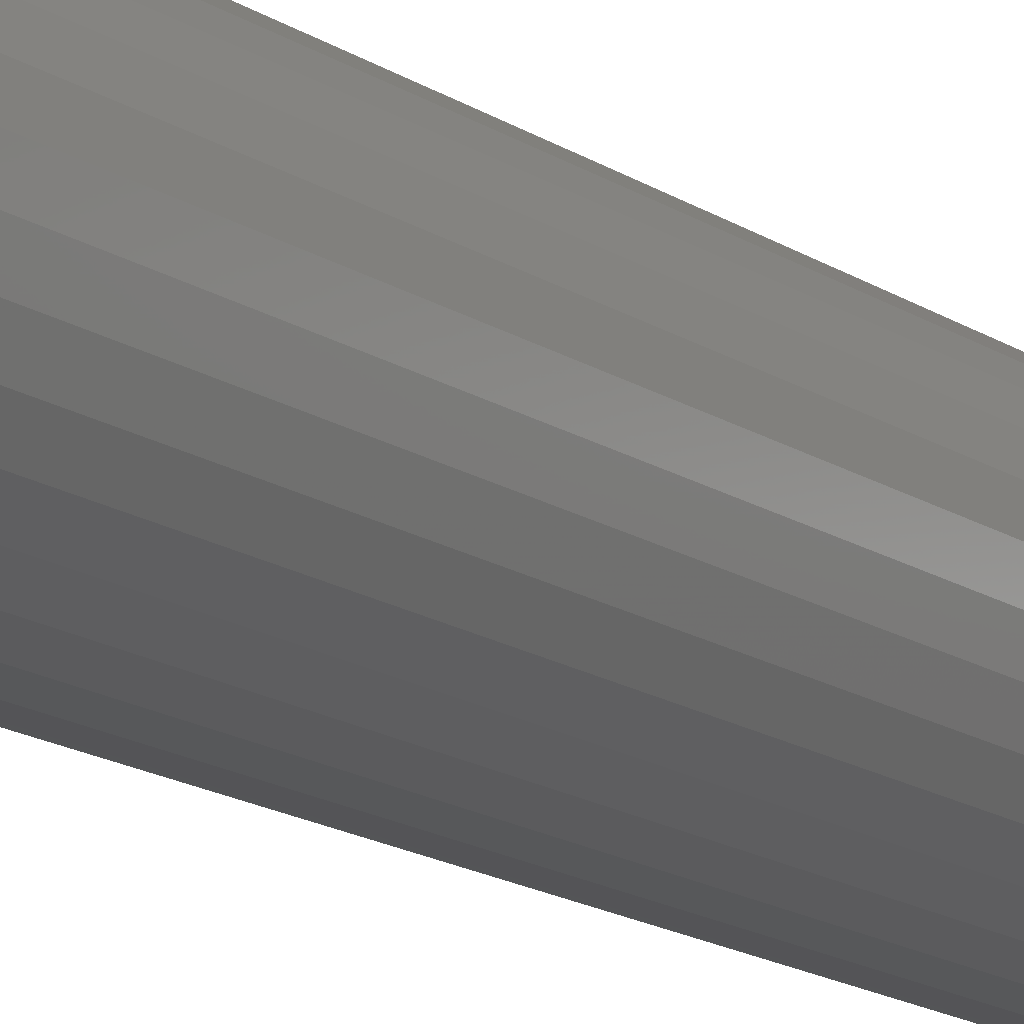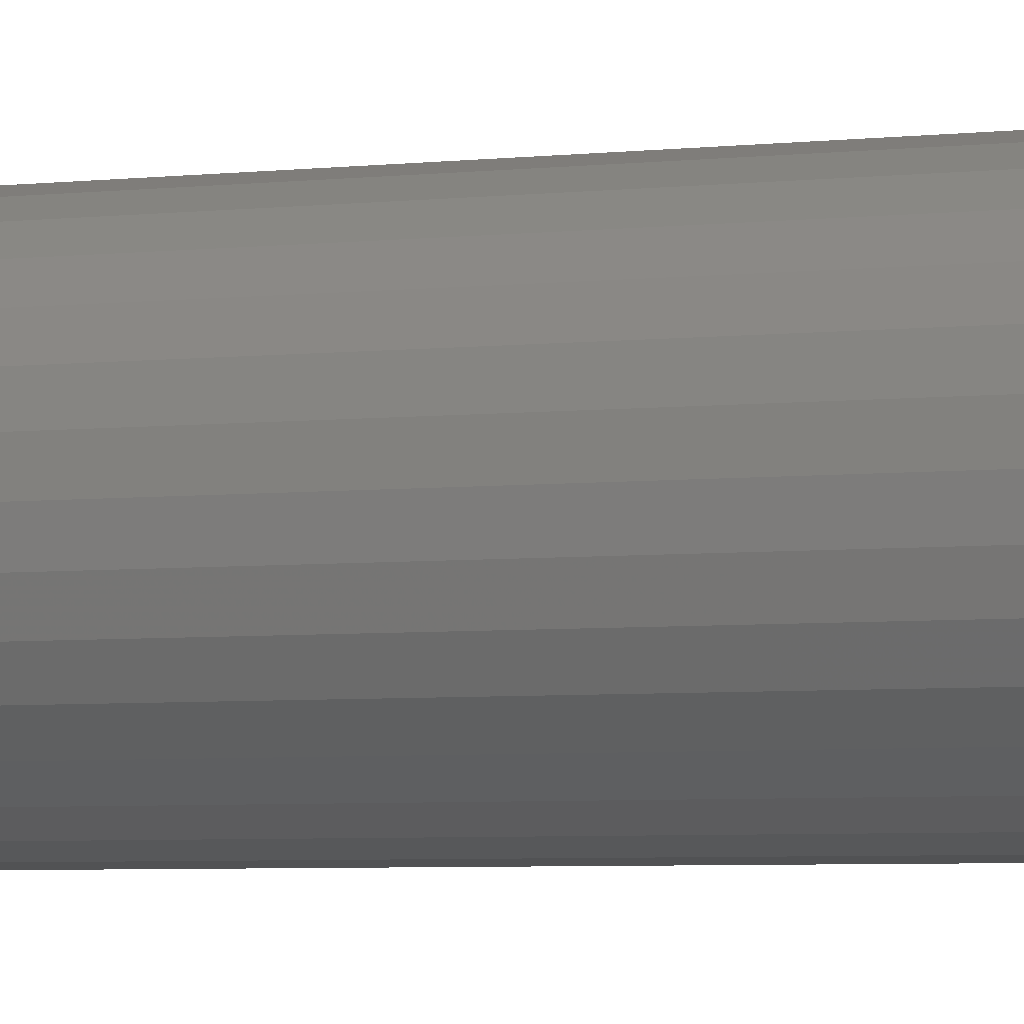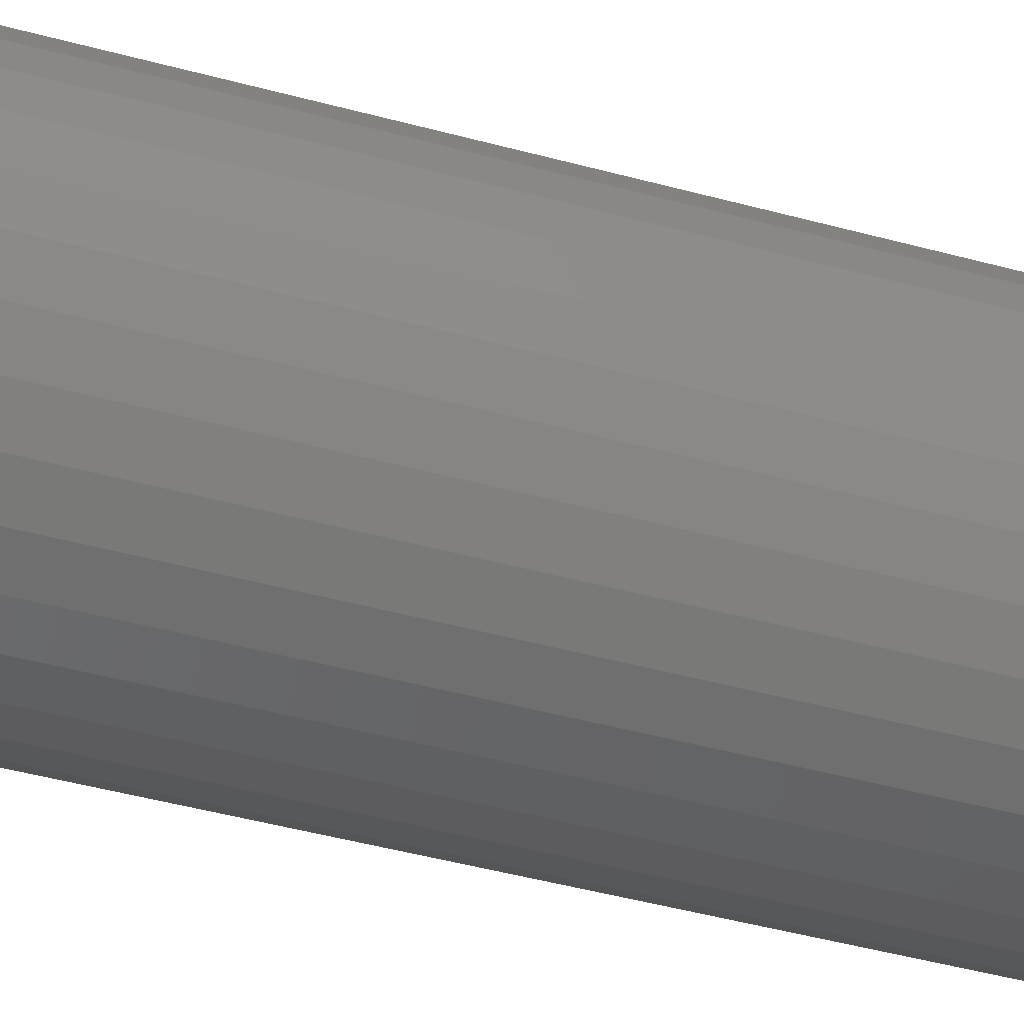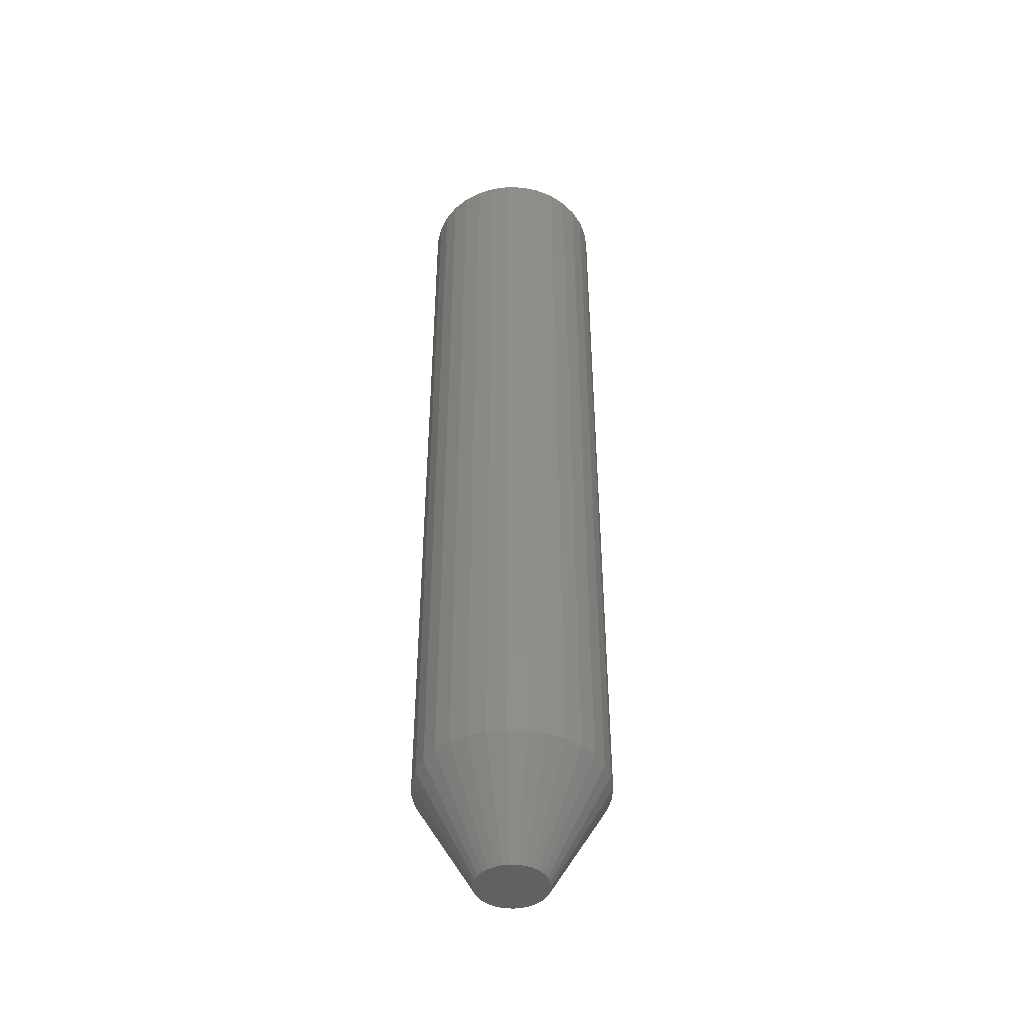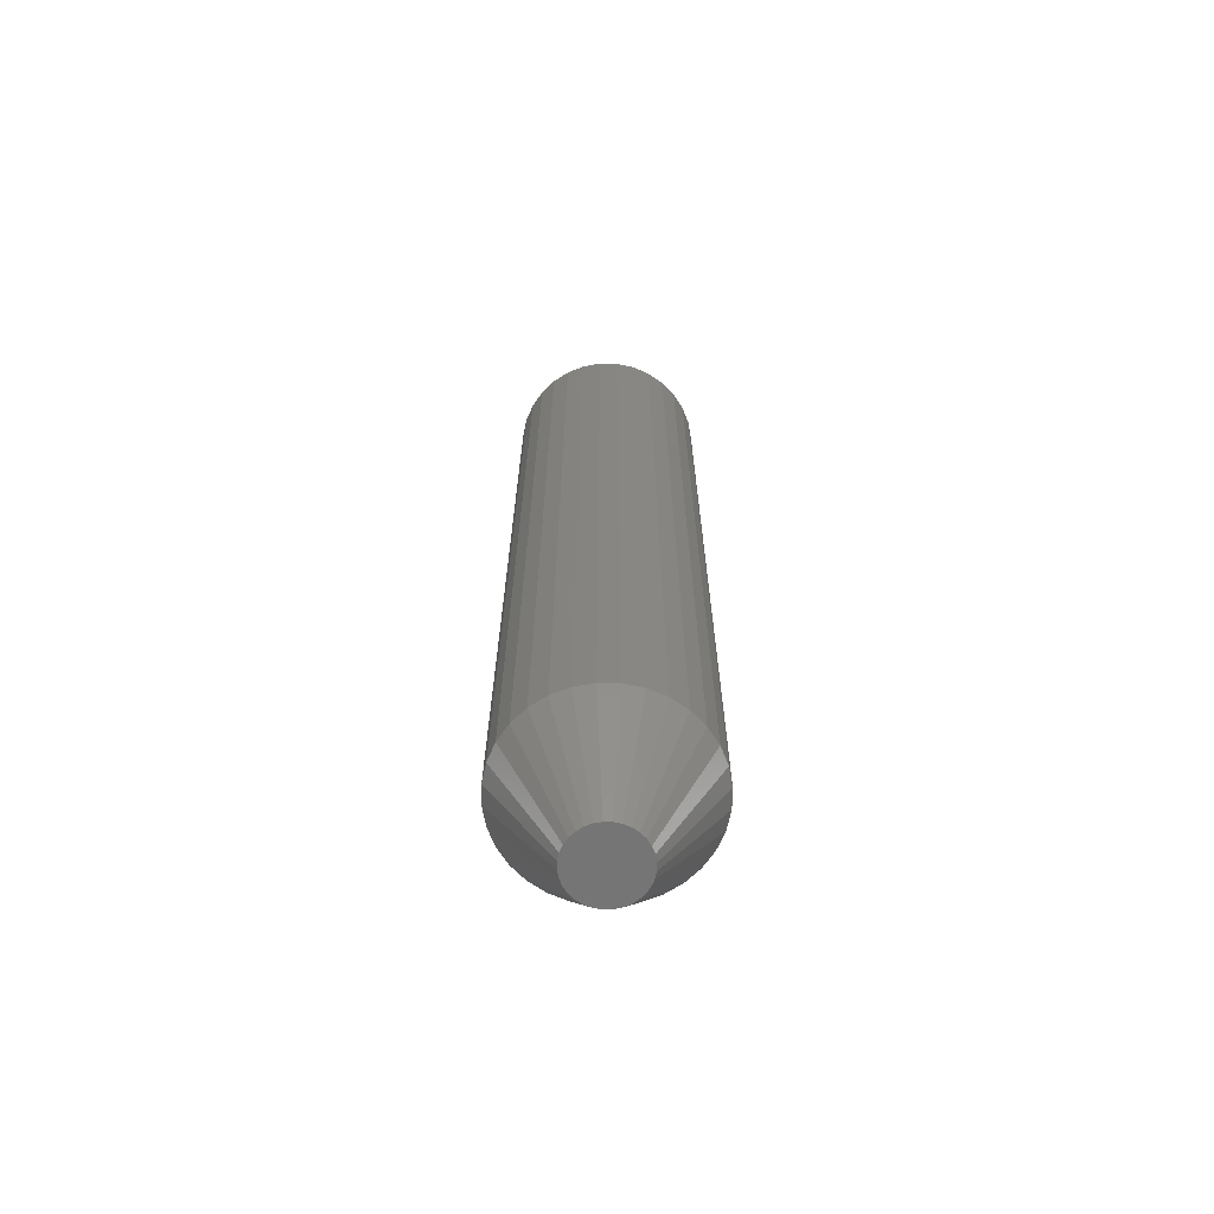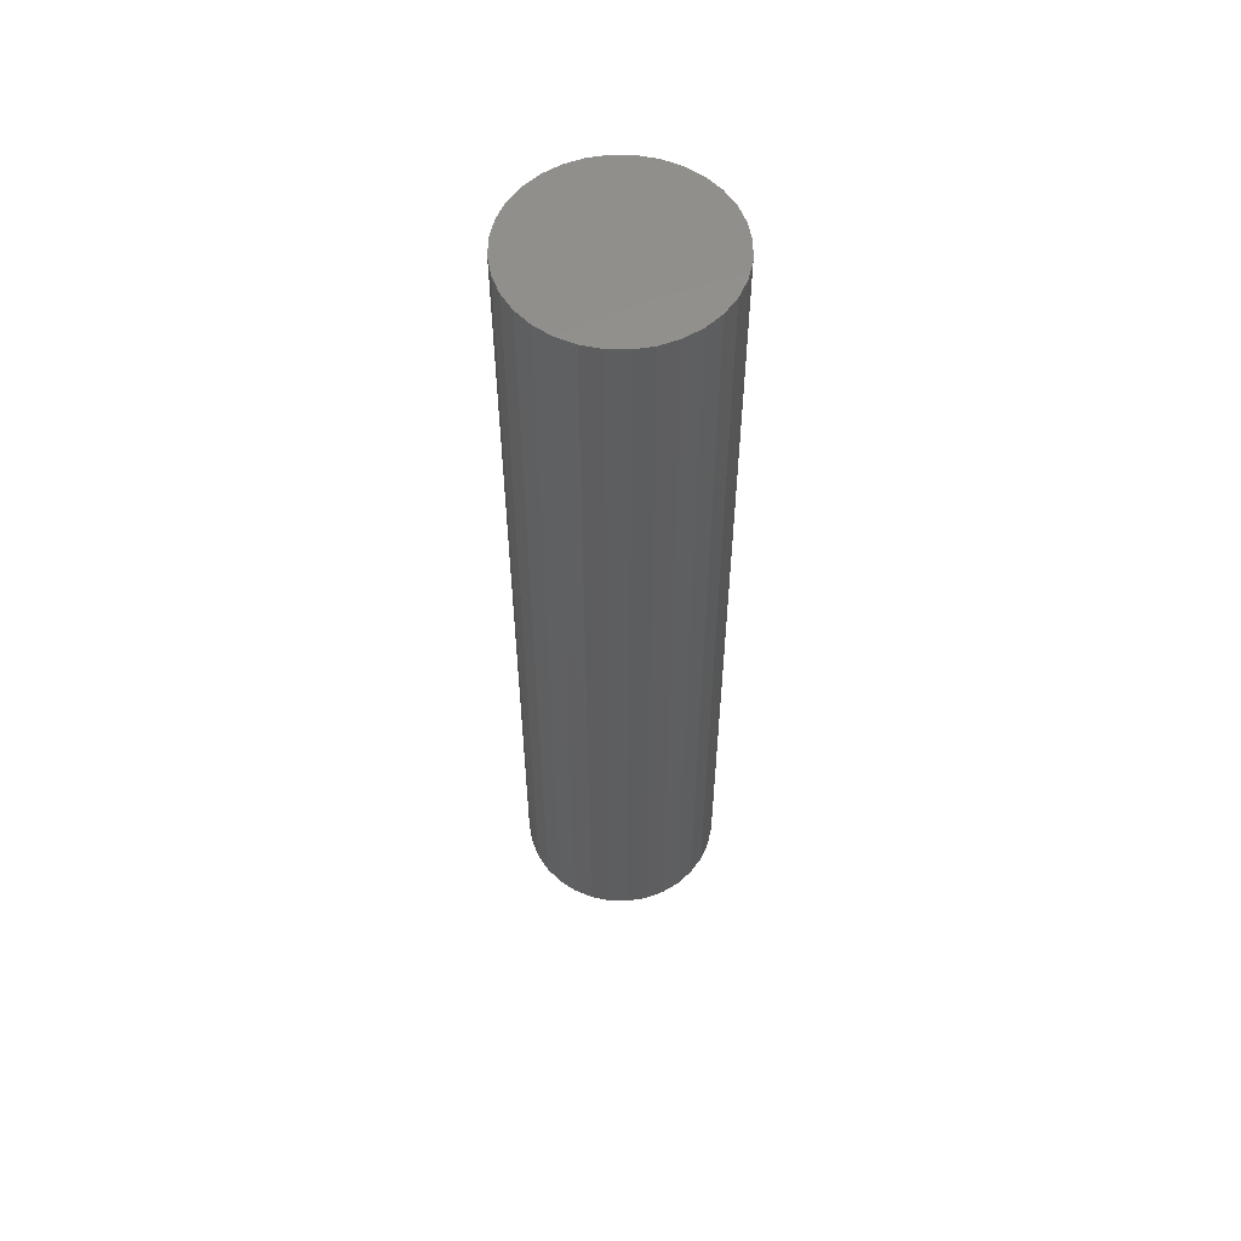
<metadata>
{"format":"stl","ext":"stl","renderer":"f3d","projection":"perspective","resolution":1024,"background":"white","views":[{"elev":-15.8,"azim":-143.8,"up":"+Z"},{"elev":-3.7,"azim":115.4,"up":"+Z"},{"elev":-35.0,"azim":68.6,"up":"+Z"},{"elev":-44.9,"azim":-8.2,"up":"+Y"},{"elev":-67.3,"azim":150.9,"up":"+Y"},{"elev":56.1,"azim":-26.8,"up":"+Y"}]}
</metadata>
<code>
# stl→obj: 96 verts, 188 faces
v -0.009411 -0.75 0.05517
v 0.01254 -0.75 0.05517
v 0.001563 -0.75 0.05625
v -0.01996 -0.75 0.05197
v 0.02309 -0.75 0.05197
v -0.02969 -0.75 0.04677
v 0.03281 -0.75 0.04677
v -0.03821 -0.75 0.03977
v 0.04134 -0.75 0.03977
v -0.04521 -0.75 0.03125
v 0.04833 -0.75 0.03125
v -0.05041 -0.75 0.02153
v 0.05353 -0.75 0.02153
v 0.05353 -0.75 -0.02153
v -0.04521 -0.75 -0.03125
v 0.04833 -0.75 -0.03125
v -0.03821 -0.75 -0.03977
v 0.04134 -0.75 -0.03977
v -0.02969 -0.75 -0.04677
v 0.03281 -0.75 -0.04677
v -0.01996 -0.75 -0.05197
v 0.02309 -0.75 -0.05197
v -0.009411 -0.75 -0.05517
v 0.01254 -0.75 -0.05517
v 0.001563 -0.75 -0.05625
v 0.05673 -0.75 0.01097
v -0.05361 -0.75 0.01097
v 0.05781 -0.75 -1.986e-17
v -0.05469 -0.75 3.885e-07
v 0.05673 -0.75 -0.01097
v -0.05361 -0.75 -0.01097
v -0.05041 -0.75 -0.02153
v 0.1516 0.75 -1.837e-17
v 0.1516 -0.5859 -5.511e-17
v 0.1487 0.75 -0.02926
v 0.1487 -0.5859 -0.02926
v 0.1401 0.75 -0.0574
v 0.1401 -0.5859 -0.0574
v 0.1263 0.75 -0.08334
v 0.1263 -0.5859 -0.08334
v 0.1076 0.75 -0.1061
v 0.1076 -0.5859 -0.1061
v 0.0849 0.75 -0.1247
v 0.0849 -0.5859 -0.1247
v 0.05897 0.75 -0.1386
v 0.05897 -0.5859 -0.1386
v 0.03083 0.75 -0.1471
v 0.03083 -0.5859 -0.1471
v 0.001563 0.75 -0.15
v 0.001563 -0.5859 -0.15
v -0.0277 0.75 -0.1471
v -0.0277 -0.5859 -0.1471
v -0.05584 0.75 -0.1386
v -0.05584 -0.5859 -0.1386
v -0.08177 0.75 -0.1247
v -0.08177 -0.5859 -0.1247
v -0.1045 0.75 -0.1061
v -0.1045 -0.5859 -0.1061
v -0.1232 0.75 -0.08334
v -0.1232 -0.5859 -0.08334
v -0.137 0.75 -0.0574
v -0.137 -0.5859 -0.0574
v -0.1456 0.75 -0.02926
v -0.1456 -0.5859 -0.02926
v -0.1484 0.75 1.837e-17
v -0.1484 -0.5859 1.837e-17
v -0.1456 0.75 0.02926
v -0.1456 -0.5859 0.02926
v -0.137 0.75 0.0574
v -0.137 -0.5859 0.0574
v -0.1232 0.75 0.08334
v -0.1232 -0.5859 0.08334
v -0.1045 0.75 0.1061
v -0.1045 -0.5859 0.1061
v -0.08177 0.75 0.1247
v -0.08177 -0.5859 0.1247
v -0.05584 0.75 0.1386
v -0.05584 -0.5859 0.1386
v -0.0277 0.75 0.1471
v -0.0277 -0.5859 0.1471
v 0.001563 0.75 0.15
v 0.001563 -0.5859 0.15
v 0.03083 0.75 0.1471
v 0.03083 -0.5859 0.1471
v 0.05897 0.75 0.1386
v 0.05897 -0.5859 0.1386
v 0.0849 0.75 0.1247
v 0.0849 -0.5859 0.1247
v 0.1076 0.75 0.1061
v 0.1076 -0.5859 0.1061
v 0.1263 0.75 0.08334
v 0.1263 -0.5859 0.08334
v 0.1401 0.75 0.0574
v 0.1401 -0.5859 0.0574
v 0.1487 0.75 0.02926
v 0.1487 -0.5859 0.02926
f 1 2 3
f 2 1 4
f 2 4 5
f 5 4 6
f 5 6 7
f 7 6 8
f 7 8 9
f 9 8 10
f 9 10 11
f 11 10 12
f 11 12 13
f 14 15 16
f 16 15 17
f 16 17 18
f 18 17 19
f 18 19 20
f 20 19 21
f 20 21 22
f 22 21 23
f 22 23 24
f 24 23 25
f 13 12 26
f 26 12 27
f 26 27 28
f 28 27 29
f 28 29 30
f 30 29 31
f 30 31 14
f 14 31 32
f 14 32 15
f 33 34 35
f 35 34 36
f 35 36 37
f 37 36 38
f 37 38 39
f 39 38 40
f 39 40 41
f 41 40 42
f 41 42 43
f 43 42 44
f 43 44 45
f 45 44 46
f 45 46 47
f 47 46 48
f 47 48 49
f 49 48 50
f 49 50 51
f 51 50 52
f 51 52 53
f 53 52 54
f 53 54 55
f 55 54 56
f 55 56 57
f 57 56 58
f 57 58 59
f 59 58 60
f 59 60 61
f 61 60 62
f 61 62 63
f 63 62 64
f 63 64 65
f 65 64 66
f 65 66 67
f 67 66 68
f 67 68 69
f 69 68 70
f 69 70 71
f 71 70 72
f 71 72 73
f 73 72 74
f 73 74 75
f 75 74 76
f 75 76 77
f 77 76 78
f 77 78 79
f 79 78 80
f 79 80 81
f 81 80 82
f 81 82 83
f 83 82 84
f 83 84 85
f 85 84 86
f 85 86 87
f 87 86 88
f 87 88 89
f 89 88 90
f 89 90 91
f 91 90 92
f 91 92 93
f 93 92 94
f 93 94 95
f 95 94 96
f 95 96 33
f 33 96 34
f 76 4 78
f 78 4 1
f 78 1 80
f 80 1 3
f 80 3 82
f 82 3 2
f 82 2 84
f 4 76 6
f 6 76 74
f 6 74 8
f 8 74 72
f 8 72 10
f 10 72 70
f 10 70 12
f 12 70 68
f 12 68 27
f 27 68 66
f 27 66 29
f 9 88 7
f 7 88 86
f 7 86 5
f 5 86 84
f 5 84 2
f 88 9 90
f 90 9 11
f 90 11 92
f 92 11 13
f 92 13 94
f 94 13 26
f 94 26 96
f 96 26 28
f 96 28 34
f 44 22 46
f 46 22 24
f 46 24 48
f 48 24 25
f 48 25 50
f 50 25 23
f 50 23 52
f 22 44 20
f 20 44 42
f 20 42 18
f 18 42 40
f 18 40 16
f 16 40 38
f 16 38 14
f 14 38 36
f 14 36 30
f 30 36 34
f 30 34 28
f 17 56 19
f 19 56 54
f 19 54 21
f 21 54 52
f 21 52 23
f 56 17 58
f 58 17 15
f 58 15 60
f 60 15 32
f 60 32 62
f 62 32 31
f 62 31 64
f 64 31 29
f 64 29 66
f 81 83 79
f 77 79 83
f 85 77 83
f 47 51 45
f 49 51 47
f 51 53 45
f 45 53 55
f 45 55 43
f 43 55 57
f 43 57 41
f 41 57 59
f 41 59 39
f 39 59 61
f 39 61 37
f 37 61 63
f 37 63 35
f 35 63 65
f 35 65 33
f 33 65 67
f 33 67 95
f 95 67 69
f 95 69 93
f 93 69 71
f 93 71 91
f 91 71 73
f 91 73 89
f 89 73 75
f 89 75 87
f 87 75 77
f 87 77 85

</code>
